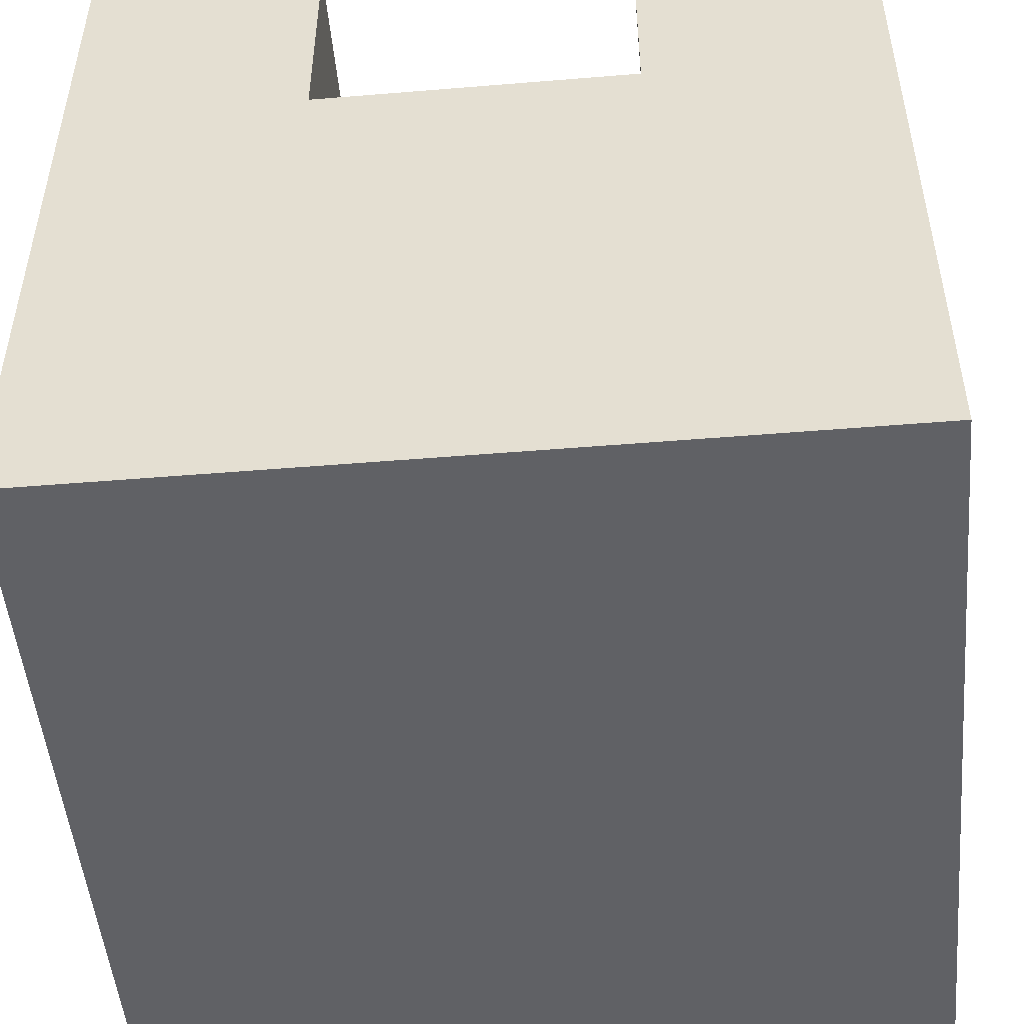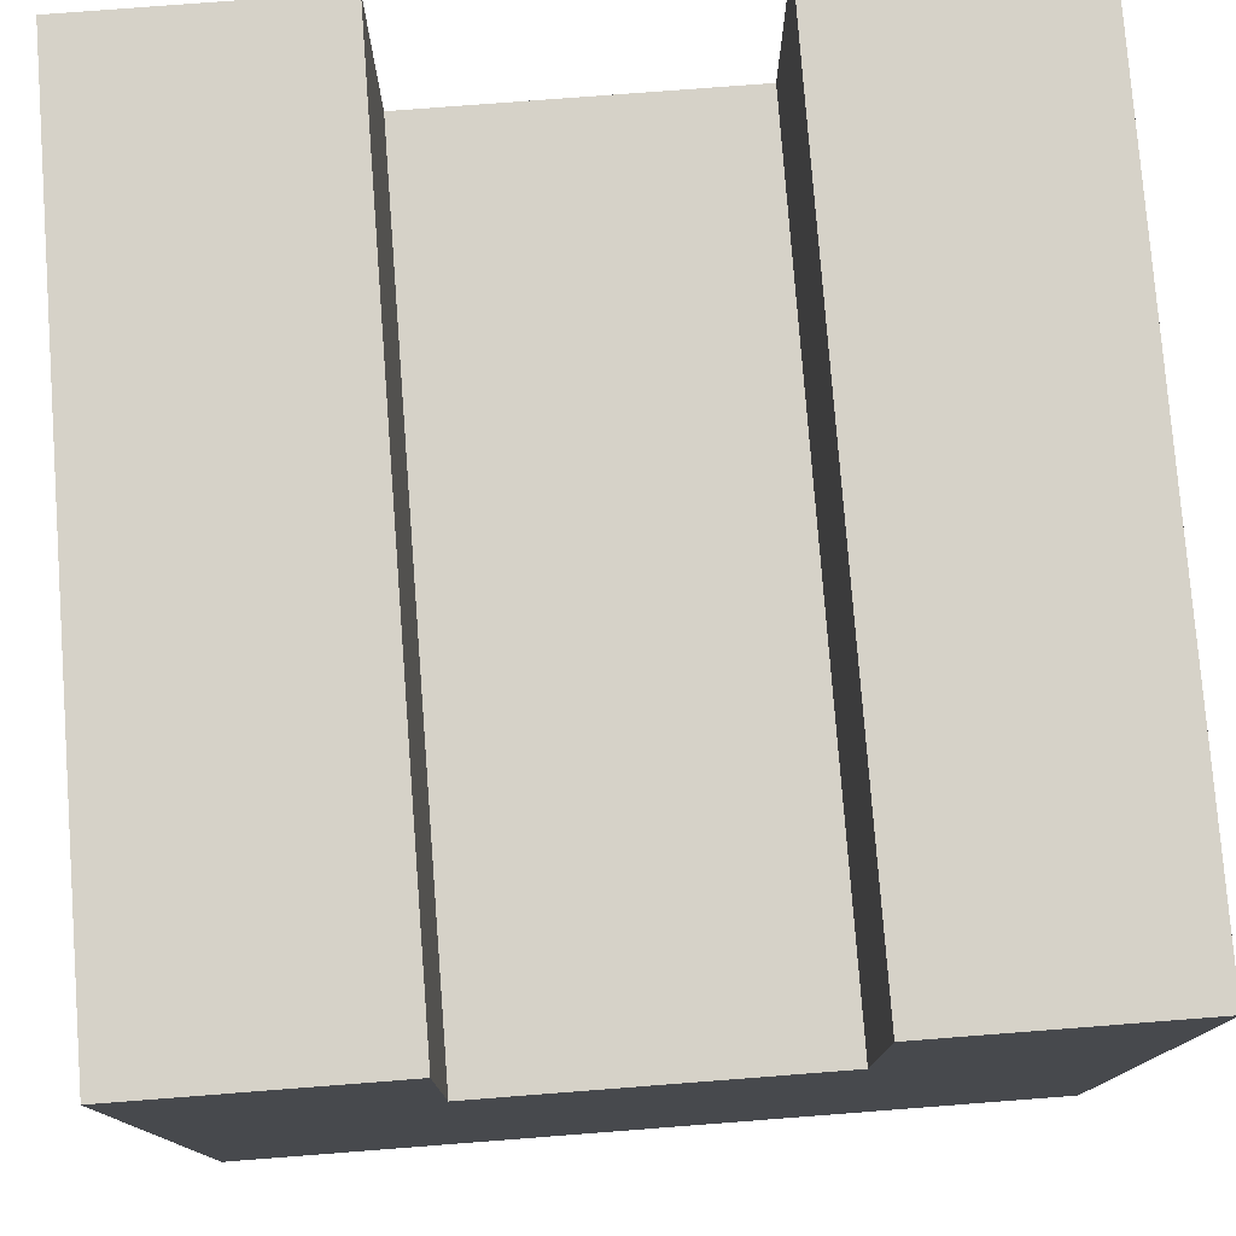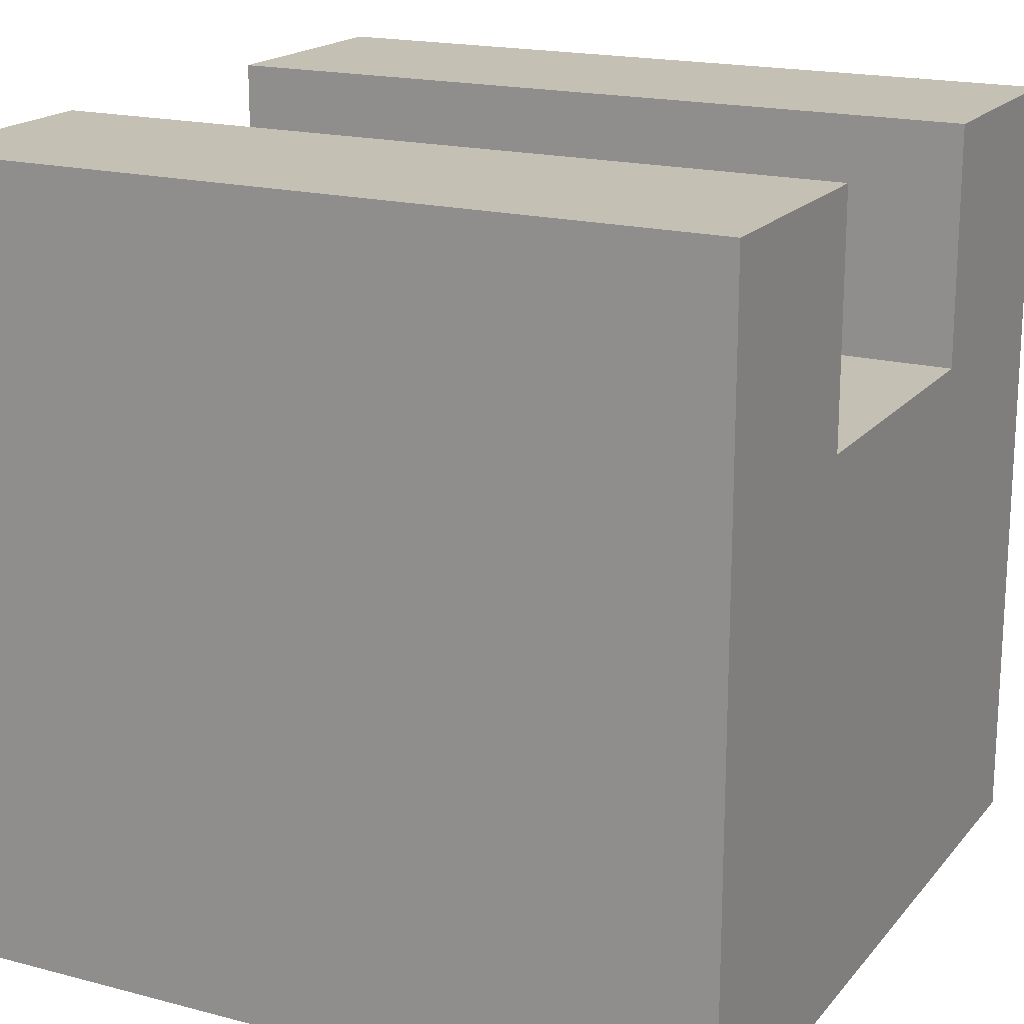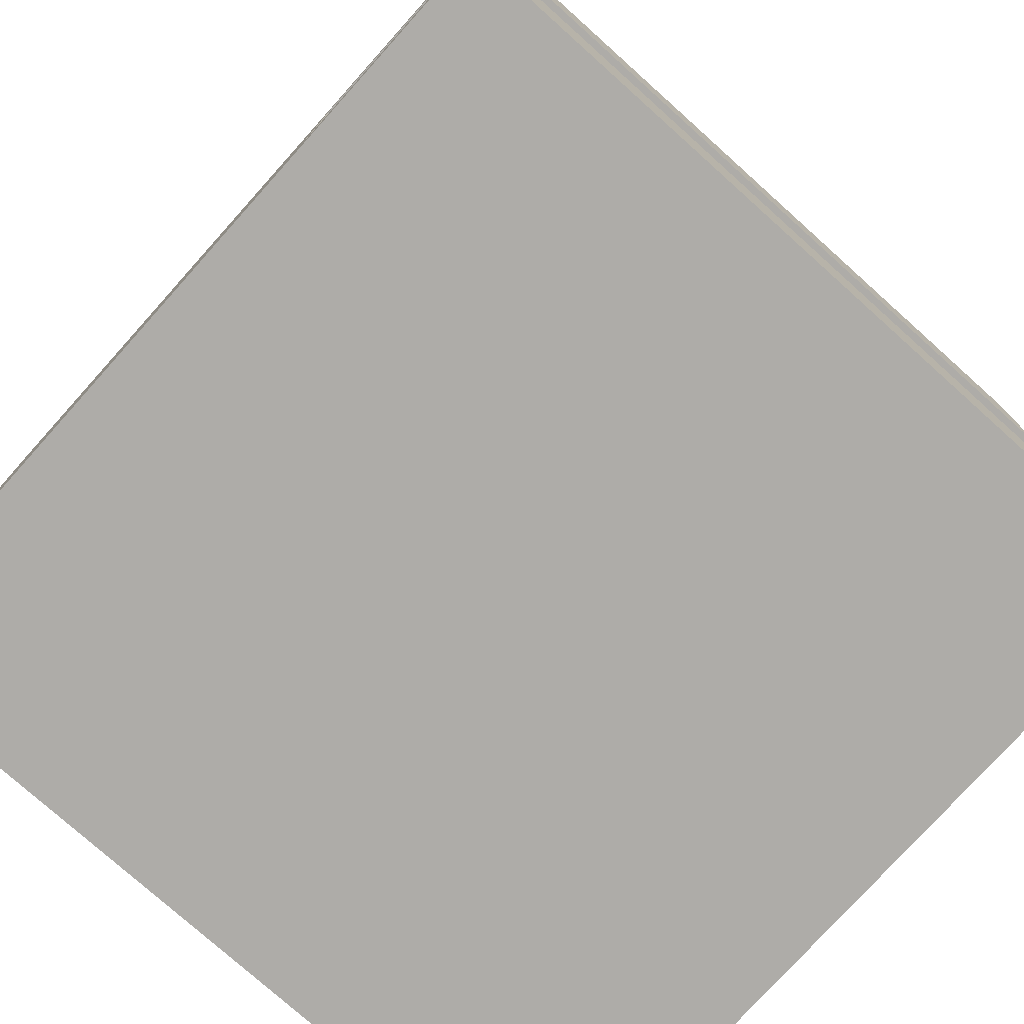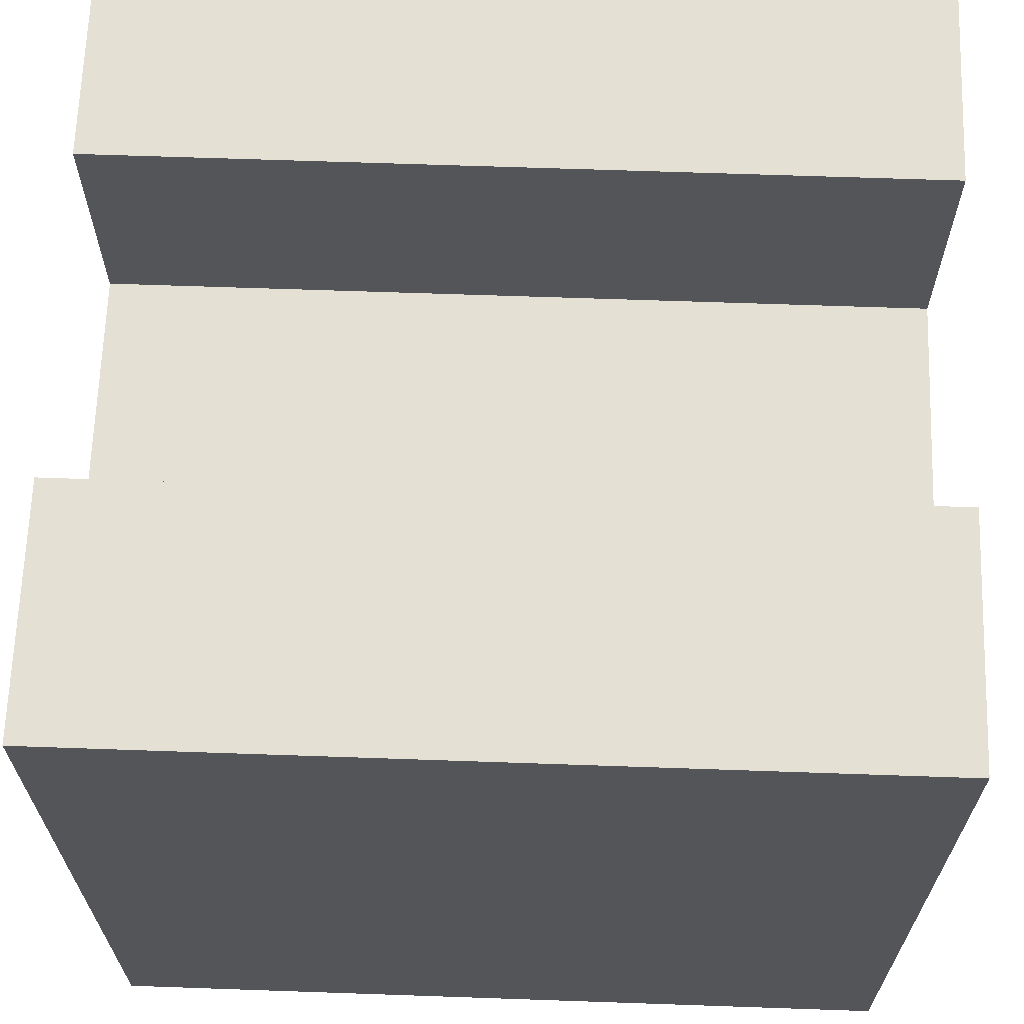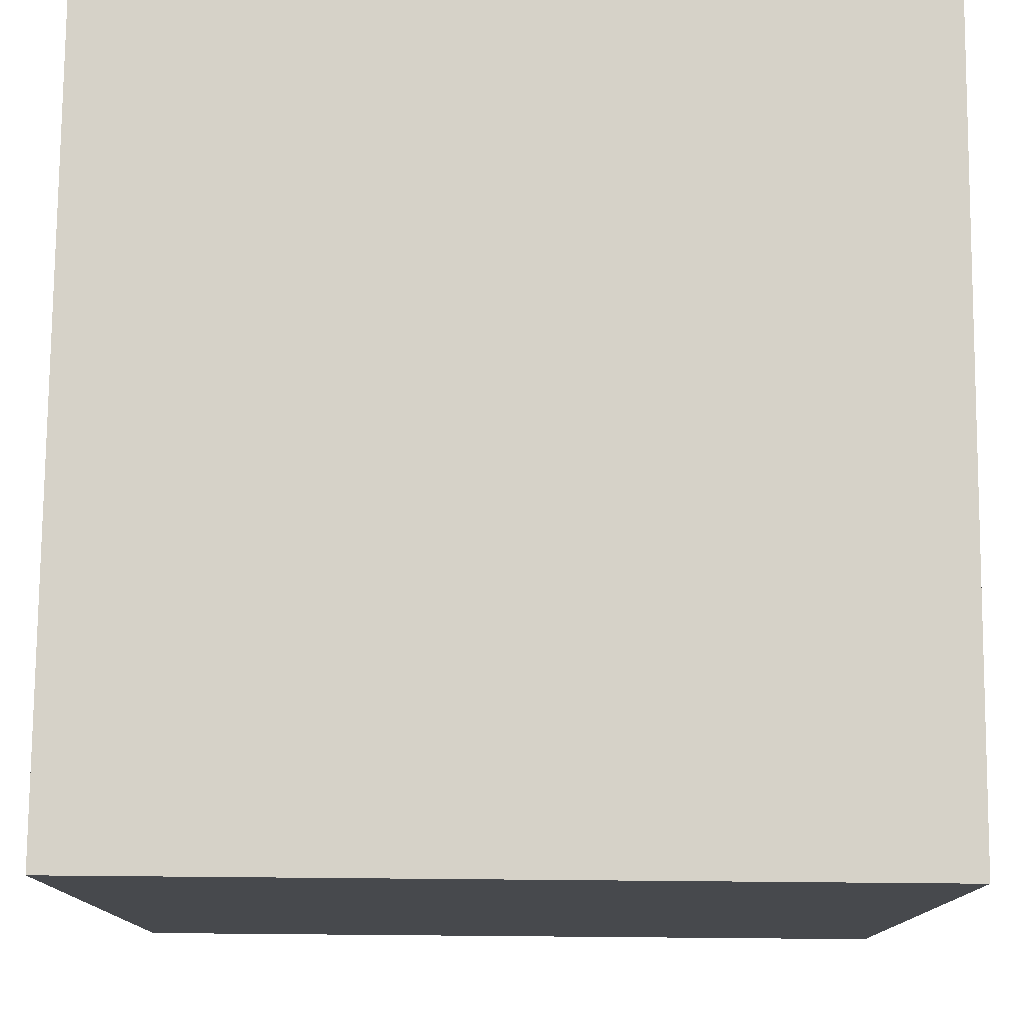
<metadata>
{"format":"obj","ext":"obj","renderer":"f3d","projection":"perspective","resolution":1024,"background":"white","views":[{"elev":-49.7,"azim":-84.8,"up":"+Y"},{"elev":77.6,"azim":85.6,"up":"+Y"},{"elev":18.3,"azim":26.9,"up":"+Y"},{"elev":-76.8,"azim":138.1,"up":"+Z"},{"elev":66.0,"azim":2.0,"up":"+Y"},{"elev":77.6,"azim":0.5,"up":"+Z"}]}
</metadata>
<code>
g default
v 250 -250 250
v 250 250 250
v -250 -250 250
v -250 250 250
v -250 -250 -250
v -250 250 -250
v 250 -250 -250
v 250 250 -250
v 250 250 -100
v -250 250 -100
v -250 250 100
v 250 250 100
v 250 100 100
v -250 100 100
v -250 100 -100
v 250 100 -100
g Horizontal
f 3 1 2 4
f 15 5 3 14
f 7 5 6 8
f 1 7 16 13
f 5 7 1 3
f 8 16 7
f 6 10 9 8
f 15 6 5
f 4 14 3
f 11 4 2 12
f 13 2 1
f 2 13 12
f 11 14 4
f 6 15 10
f 9 16 8
f 15 14 13 16
f 9 10 15 16
f 14 11 12 13

</code>
